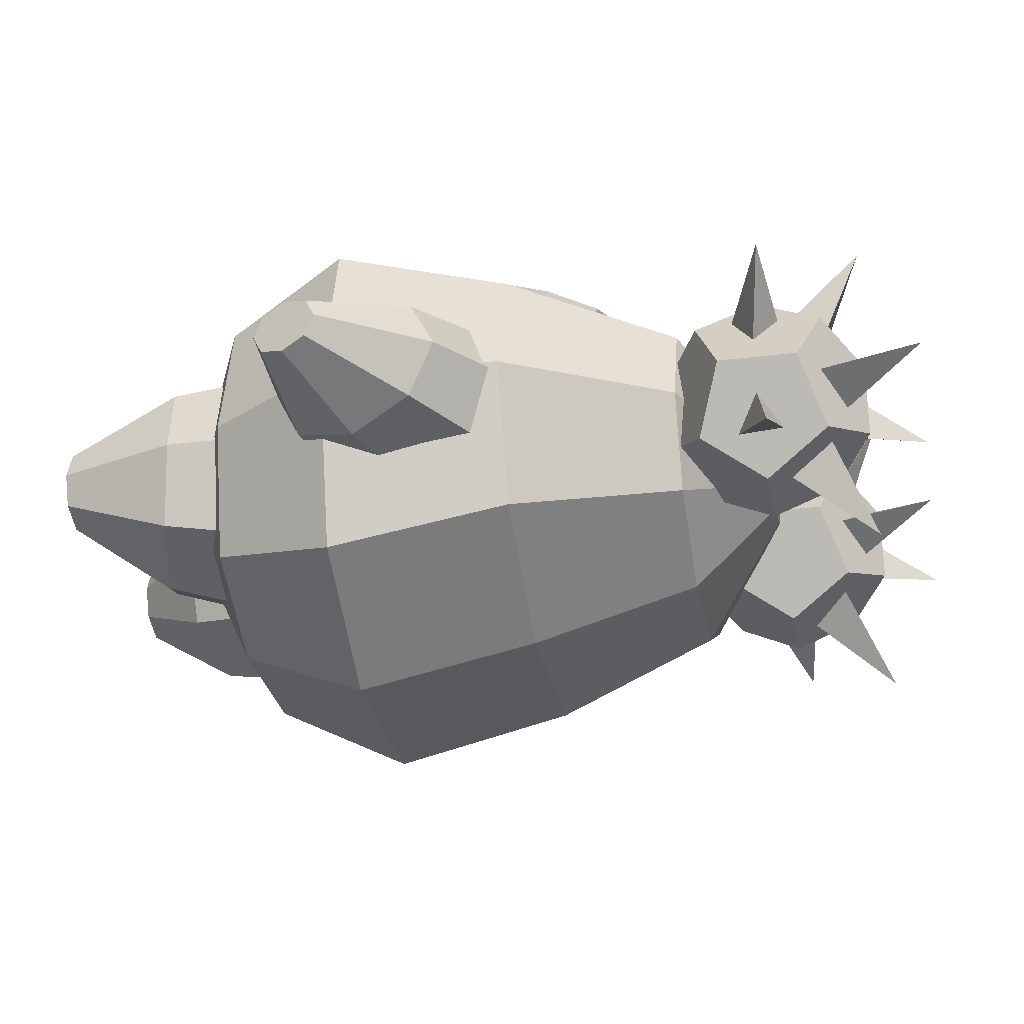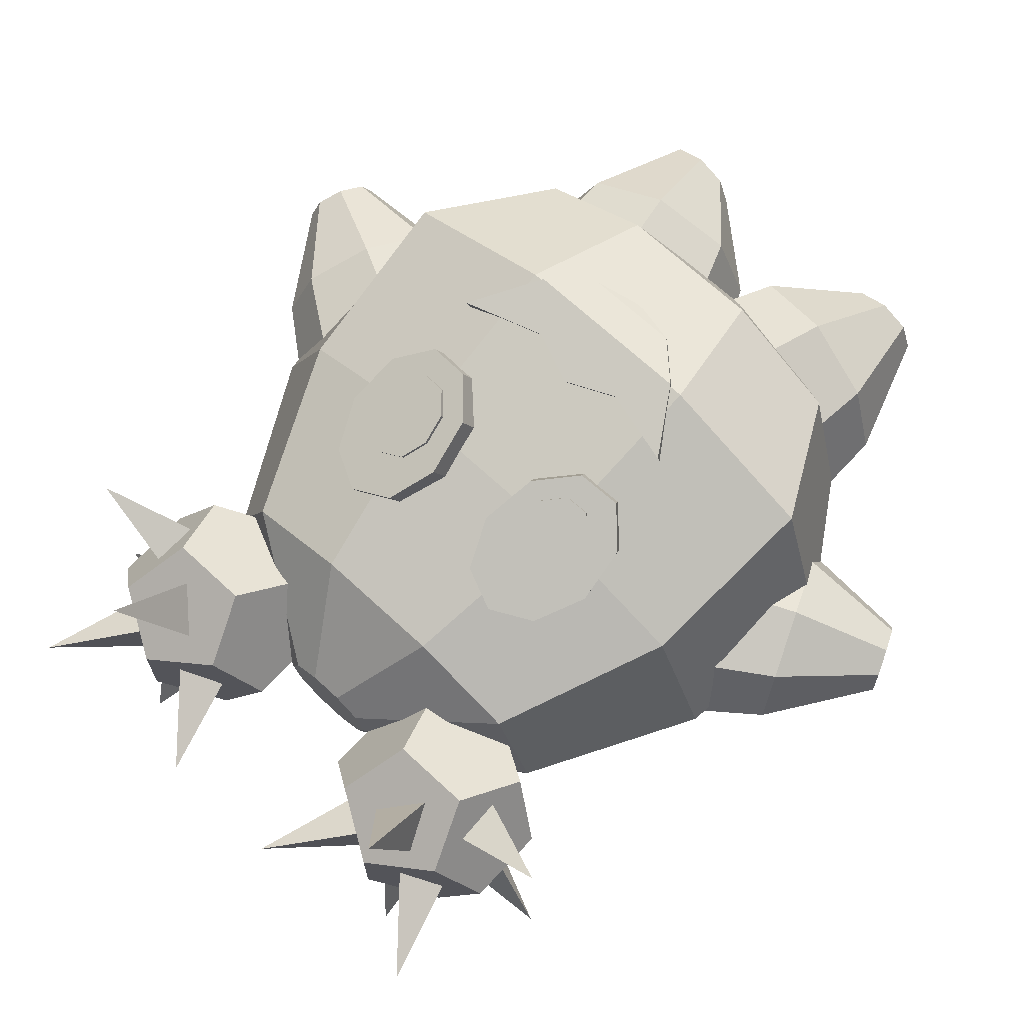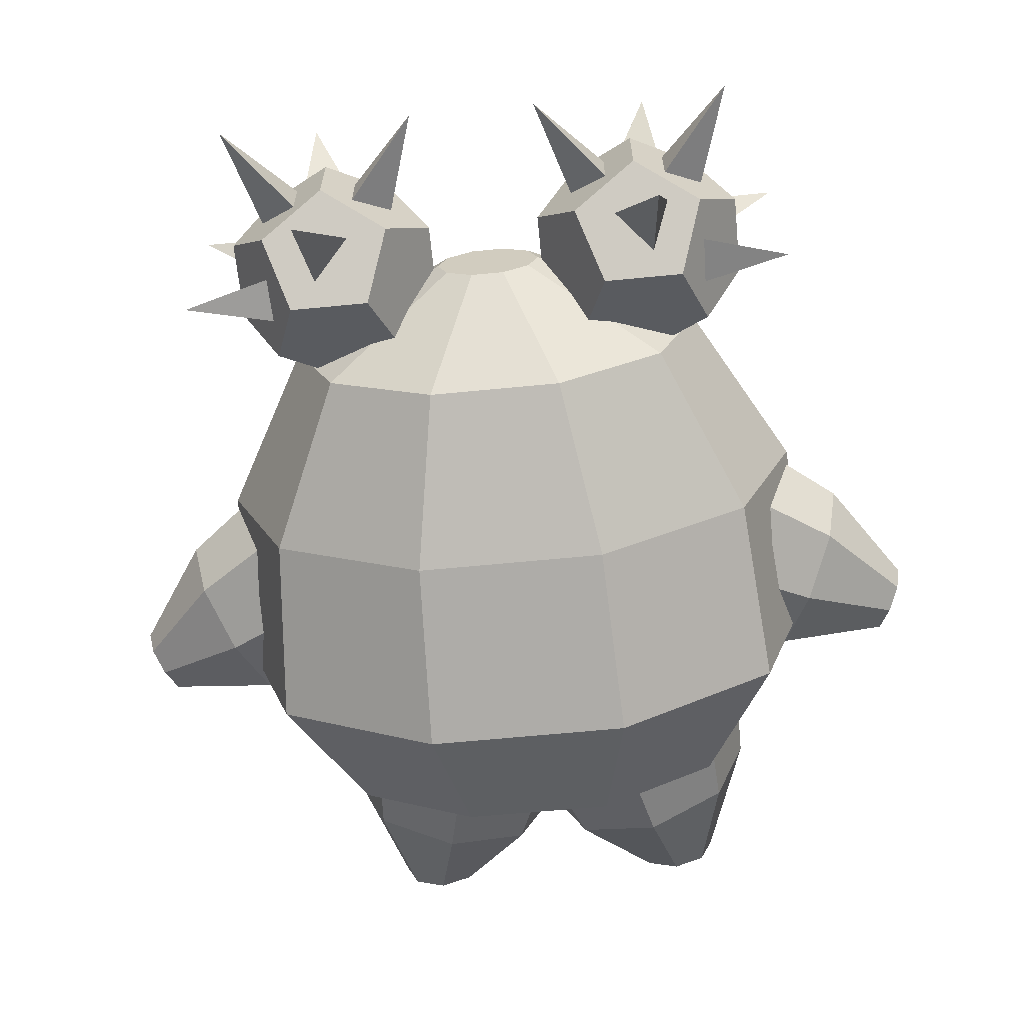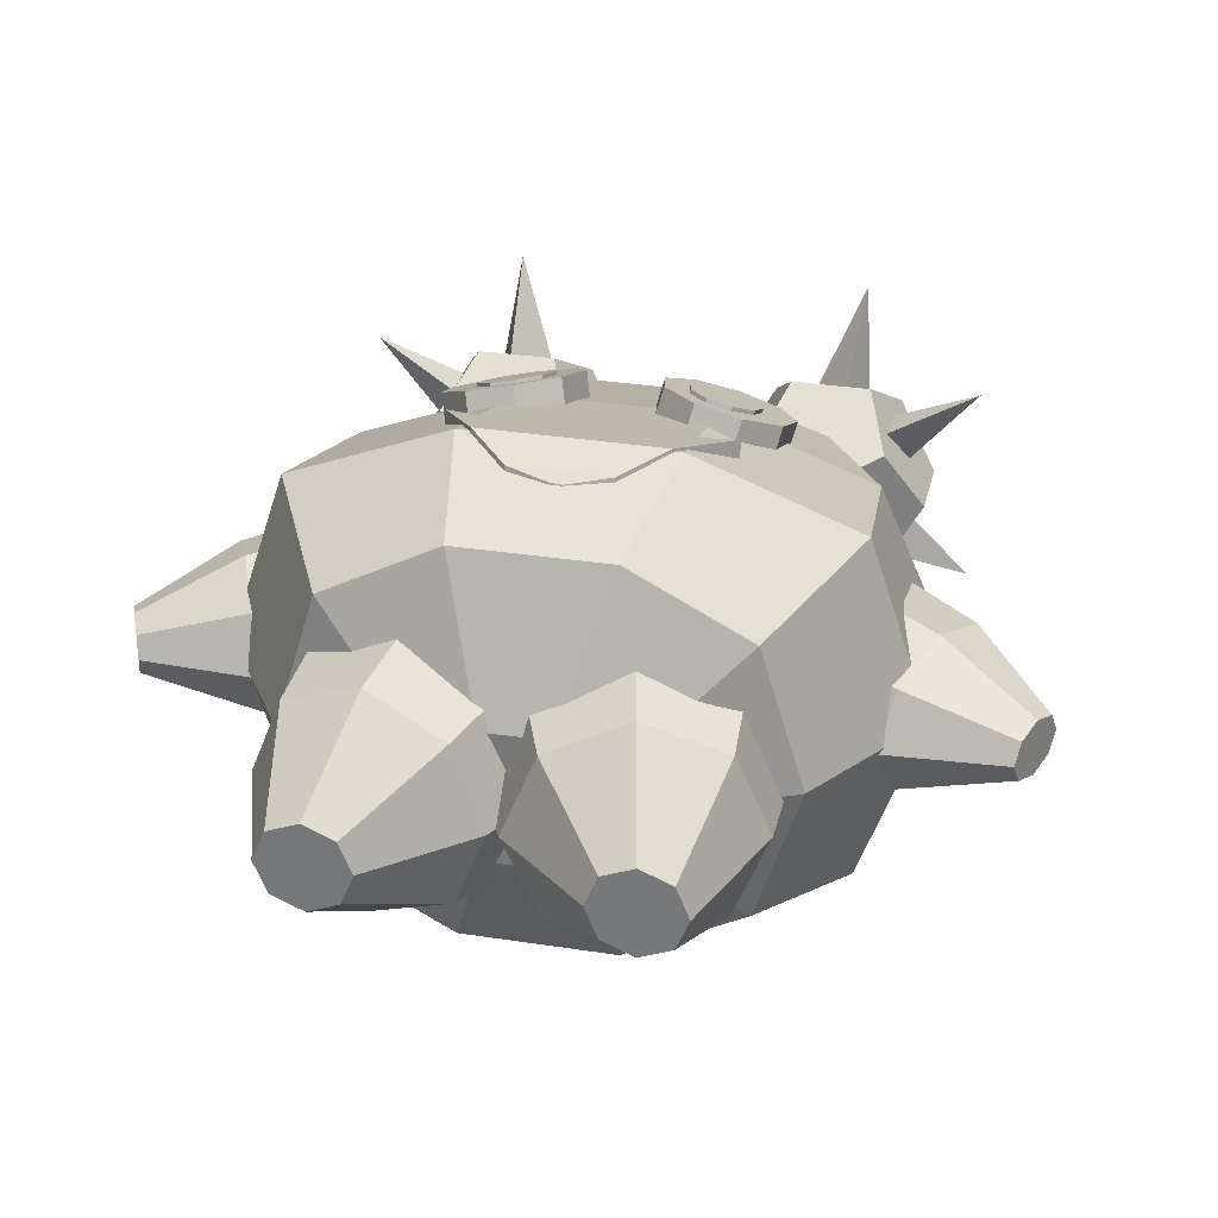
<metadata>
{"format":"obj","ext":"obj","renderer":"f3d","projection":"perspective","resolution":1024,"background":"white","views":[{"elev":-28.7,"azim":100.6,"up":"+Z"},{"elev":68.8,"azim":-137.1,"up":"+Z"},{"elev":-64.4,"azim":-174.4,"up":"+Z"},{"elev":30.3,"azim":12.8,"up":"+Z"}]}
</metadata>
<code>
v 0.1814 2.588 0
v 0.7254 2.301 0
v 0.5869 2.301 -0.313
v 0.1467 2.588 -0.07824
v 0.05604 2.588 0.1266
v 0.2242 2.301 0.4341
v 0.5869 2.301 0.313
v 0.1467 2.588 0.07824
v -0.1814 2.588 0
v -0.7254 2.301 0
v -0.5869 2.301 0.313
v -0.1467 2.588 0.07824
v -0.05604 2.588 -0.1266
v -0.2242 2.301 -0.5064
v -0.5869 2.301 -0.313
v -0.1467 2.588 -0.07824
v -0.2242 2.301 0.4341
v -0.3203 1.734 0.6383
v 0.3203 1.734 0.6383
v -0.8386 1.734 -0.4472
v -1.037 1.734 0
v 0.2242 2.301 -0.5064
v 0.3203 1.734 -0.7236
v -0.3203 1.734 -0.7236
v 0.8386 1.734 0.4472
v 0.8866 1.12 0.6034
v 1.087 1.127 0
v 1.037 1.734 0
v -1.087 1.127 0
v -0.8866 1.12 0.6034
v -0.8386 1.734 0.4472
v -0.342 1.113 -0.863
v -0.8866 1.12 -0.5769
v 0.8386 1.734 -0.4472
v 0.8866 1.12 -0.5769
v 0.342 1.113 -0.863
v 0.342 1.113 0.8172
v 0.2514 0.6612 0.6848
v 0.6471 0.6645 0.4756
v -0.6471 0.6645 0.4756
v -0.2514 0.6612 0.6848
v -0.342 1.113 0.8172
v -0.6471 0.6645 -0.4492
v -0.7908 0.671 0
v 0.252 0.6645 -0.6598
v -0.2514 0.6612 -0.6583
v 0.7908 0.671 0
v 0.3365 0.448 0
v 0.2784 0.448 -0.1312
v 0.6471 0.6645 -0.4492
v -0.1098 0.448 0.2211
v 0.1098 0.448 0.2211
v -0.3365 0.448 0
v -0.2784 0.448 0.1312
v -0.1098 0.448 -0.2211
v -0.2784 0.448 -0.1312
v -0.6485 2.47 -0.1715
v -1.051 2.631 -0.3332
v -0.6314 2.691 -0.1482
v -0.04603 0.2971 -0.01796
v 0.08075 0.5616 -0.01796
v -0.04729 0.5907 0.299
v -0.1555 0.322 0.253
v -0.4197 0.3819 0.3652
v -0.4989 0.03271 0.1299
v -0.3943 0.03074 0.08661
v -0.6839 0.4418 0.253
v -0.6655 0.7309 0.299
v -0.7935 0.76 -0.01796
v -0.7933 0.4666 -0.01796
v -0.6839 0.4418 -0.2889
v -0.6034 0.03468 -0.1225
v -0.6467 0.0355 -0.01796
v -0.6655 0.7309 -0.3349
v -0.3564 0.6608 -0.4662
v -0.4197 0.3819 -0.4011
v -0.1555 0.322 -0.2889
v -0.3943 0.03074 -0.1225
v -0.4989 0.03271 -0.1658
v 0.09626 0.322 0.253
v 0.3351 0.03282 0.08661
v 0.4397 0.03271 0.1299
v 0.3605 0.3819 0.3652
v -0.01192 0.5907 0.299
v -0.14 0.5616 -0.01796
v -0.01317 0.2971 -0.01796
v 0.6247 0.4418 0.253
v 0.6063 0.7309 0.299
v 0.2972 0.6608 0.4303
v 0.7341 0.4666 -0.01796
v 0.5875 0.03256 -0.01796
v 0.5442 0.0326 -0.1225
v 0.6247 0.4418 -0.2889
v 0.3605 0.3819 -0.4011
v 0.2972 0.6608 -0.4662
v 0.6063 0.7309 -0.3349
v 0.09626 0.322 -0.2889
v 0.3351 0.03282 -0.1225
v 0.2918 0.03287 -0.01796
v 0.9586 0.9458 -0.01796
v 0.6841 1.026 -0.01796
v 0.7294 1.129 -0.224
v 0.9973 1.034 -0.194
v 0.9973 1.034 0.1581
v 1.37 1.001 0.05001
v 1.406 1.084 0.07817
v 1.091 1.248 0.2311
v 1.184 1.462 0.1581
v 0.9482 1.63 0.1881
v 0.8388 1.38 0.2734
v 1.223 1.551 -0.01796
v 1.457 1.201 -0.01796
v 1.442 1.167 -0.08593
v 1.184 1.462 -0.194
v 1.091 1.248 -0.267
v 1.406 1.084 -0.1141
v 1.37 1.001 -0.08593
v 0.8388 1.38 -0.3093
v 0.9482 1.63 -0.224
v -0.9783 1.034 0.1581
v -1.351 1.001 0.05001
v -1.336 0.9672 -0.01796
v -0.9396 0.9458 -0.01796
v -0.7104 1.129 0.1881
v -0.8198 1.38 0.2734
v -1.072 1.248 0.2311
v -1.165 1.462 0.1581
v -1.423 1.167 0.05001
v -1.387 1.084 0.07817
v -0.9292 1.63 0.1881
v -0.9745 1.733 -0.01796
v -1.204 1.551 -0.01796
v -1.072 1.248 -0.267
v -1.387 1.084 -0.1141
v -1.423 1.167 -0.08593
v -1.165 1.462 -0.194
v -0.8198 1.38 -0.3093
v -0.7104 1.129 -0.224
v -0.9783 1.034 -0.194
v -0.2801 1.549 0.7598
v -0.2201 1.43 0.5109
v -0.09977 1.561 0.492
v -0.1598 1.68 0.7409
v -0.5373 1.647 0.6626
v -0.4773 1.528 0.4138
v -0.3692 1.417 0.48
v -0.4292 1.536 0.7289
v -0.4711 1.998 0.5501
v -0.4111 1.879 0.3013
v -0.4939 1.71 0.3432
v -0.5539 1.829 0.592
v -0.1245 1.866 0.681
v -0.06452 1.748 0.4322
v -0.1308 1.904 0.3594
v -0.1908 2.022 0.6082
v 0.2832 1.549 0.7598
v 0.2232 1.43 0.5109
v 0.3723 1.417 0.48
v 0.4323 1.536 0.7289
v 0.5404 1.647 0.6626
v 0.4804 1.528 0.4138
v 0.497 1.71 0.3432
v 0.557 1.829 0.592
v 0.4742 1.998 0.5501
v 0.4142 1.879 0.3013
v 0.2708 1.956 0.3077
v 0.3308 2.074 0.5565
v 0.1939 2.022 0.6082
v 0.1339 1.904 0.3594
v 0.0676 1.748 0.4322
v 0.1276 1.866 0.681
v -0.229 1.708 0.7266
v -0.2098 1.809 0.694
v -0.2459 1.894 0.6544
v -0.3204 1.922 0.6263
v -0.3984 1.881 0.6228
v -0.4434 1.789 0.6456
v -0.4344 1.69 0.684
v -0.3756 1.629 0.72
v -0.2945 1.637 0.7368
v -0.2618 1.572 0.6015
v -0.3429 1.565 0.5847
v -0.4018 1.625 0.5486
v -0.4108 1.724 0.5102
v -0.3657 1.816 0.4874
v -0.2877 1.858 0.4909
v -0.2133 1.829 0.519
v -0.1772 1.745 0.5586
v -0.1964 1.643 0.5912
v 0.2397 1.708 0.7266
v 0.2071 1.643 0.5912
v 0.2725 1.572 0.6015
v 0.3052 1.637 0.7368
v 0.3863 1.629 0.72
v 0.3536 1.565 0.5847
v 0.4125 1.625 0.5486
v 0.4451 1.69 0.684
v 0.4541 1.789 0.6456
v 0.4215 1.724 0.5102
v 0.3764 1.816 0.4874
v 0.4091 1.881 0.6228
v 0.3311 1.922 0.6263
v 0.2984 1.858 0.4909
v 0.224 1.829 0.519
v 0.2566 1.894 0.6544
v -0.433 1.226 0.416
v -0.4315 1.326 0.7679
v -0.1723 1.259 0.7861
v -0.1737 1.158 0.4342
v 0.001773 1.329 0.7653
v 0.1778 1.258 0.785
v 0.1764 1.157 0.433
v 0.000331 1.229 0.4134
v 0.3061 1.109 0.8271
v 0.1677 0.9724 0.7885
v 0.1669 0.8716 0.4365
v 0.3047 1.008 0.4752
v 0.02203 1.109 0.8283
v 0.4643 1.339 0.7607
v -0.01704 1.109 0.8284
v -0.006794 0.9724 0.7898
v 0.0143 0.9724 0.7896
v -0.2939 1.008 0.4776
v -0.1563 0.8716 0.439
v -0.1555 0.9724 0.7909
v -0.2924 1.109 0.8296
v 0.006192 0.9338 0.7688
v 0.02368 0.9338 0.7676
v -0.01317 0.9338 0.7701
v 0.003787 0.9338 0.769
v 0.02359 0.833 0.4157
v -0.01325 0.833 0.4181
v -0.514 2.817 0.1111
v -0.514 2.817 -0.1111
v -0.3529 2.711 0
v -0.5929 2.817 -0.1111
v -0.8897 3.153 0
v -0.5929 2.817 0.1111
v -0.4448 2.777 -0.1761
v -0.6133 2.963 -0.5646
v -0.6626 2.797 -0.136
v -0.4448 2.777 0.178
v -0.6133 2.963 0.5665
v -0.586 2.623 0.2538
v -0.6314 2.691 0.1713
v -1.051 2.631 0.3563
v -0.6485 2.47 0.1946
v -0.4127 2.602 0.3534
v -0.3292 2.821 0.2184
v -0.5477 2.956 0.135
v -0.7661 2.821 0.2184
v -0.6827 2.602 0.3534
v -0.7661 2.384 -0.2184
v -0.5477 2.249 -0.135
v -0.5477 2.249 0.135
v -0.7661 2.384 0.2184
v -0.9011 2.467 0
v -0.7661 2.821 -0.2184
v -0.5477 2.956 -0.135
v -0.3292 2.821 -0.2184
v -0.4127 2.602 -0.3534
v -0.6827 2.602 -0.3534
v 0.355 2.711 0
v 0.5161 2.817 -0.1111
v 0.5161 2.817 0.1111
v 0.5949 2.817 -0.1111
v 0.8918 3.153 0
v 0.756 2.711 0
v 0.5881 2.623 -0.252
v 0.6646 2.797 -0.136
v 0.4469 2.777 -0.1761
v 0.5881 2.623 0.2538
v 0.6153 2.963 0.5665
v 0.4469 2.777 0.178
v 0.6506 2.47 0.1946
v 1.053 2.631 0.3563
v 0.6335 2.691 0.1713
v 0.6506 2.47 -0.1715
v 0.7425 2.571 0.004136
v 0.6335 2.691 -0.1482
v 0.7682 2.384 -0.2184
v 0.5498 2.249 -0.135
v 0.3313 2.384 -0.2184
v 0.4148 2.602 -0.3534
v 0.6848 2.602 -0.3534
v 0.7682 2.384 0.2184
v 0.9032 2.467 0
v 0.9032 2.737 0
v 0.7682 2.821 0.2184
v 0.6848 2.602 0.3534
v 0.1963 2.737 0
v 0.3313 2.821 0.2184
v 0.5498 2.956 0.135
v 0.5498 2.956 -0.135
v 0.3313 2.821 -0.2184
v -0.05604 2.588 0.1266
v 0.05604 2.588 -0.1266
v 0.2784 0.448 0.1312
v 0.1098 0.448 -0.2211
v -0.7404 2.571 0.004136
v -0.351 0.02993 -0.01796
v -0.3564 0.6608 0.4303
v -0.6034 0.03468 0.08661
v -0.04729 0.5907 -0.3349
v -0.01192 0.5907 -0.3349
v 0.5442 0.0326 0.08661
v 0.4397 0.03271 -0.1658
v 0.7343 0.76 -0.01796
v 1.355 0.9672 -0.01796
v 1.442 1.167 0.05001
v 0.7294 1.129 0.1881
v 0.9935 1.733 -0.01796
v -1.351 1.001 -0.08593
v -0.6651 1.026 -0.01796
v -1.438 1.201 -0.01796
v -0.9292 1.63 -0.224
v -0.2677 1.956 0.3077
v -0.3277 2.074 0.5565
v 0.1629 1.68 0.7409
v 0.1028 1.561 0.492
v 0.2205 1.809 0.694
v 0.1879 1.745 0.5586
v 0.4629 1.238 0.4087
v -0.2171 3.153 0
v -0.7539 2.711 0
v -0.586 2.623 -0.252
v -0.6626 2.797 0.1378
v -0.7404 2.571 0.01896
v -0.3292 2.384 0.2184
v -0.3292 2.384 -0.2184
v -0.1942 2.737 0
v -0.1942 2.467 0
v -0.9011 2.737 0
v 0.2192 3.153 0
v 0.5949 2.817 0.1111
v 0.6153 2.963 -0.5646
v 0.6646 2.797 0.1378
v 0.7425 2.571 0.01896
v 1.053 2.631 -0.3332
v 0.4148 2.602 0.3534
v 0.5498 2.249 0.135
v 0.3313 2.384 0.2184
v 0.1963 2.467 0
v 0.7682 2.821 -0.2184
f 1 2 3 4
f 5 6 7 8
f 9 10 11 12
f 13 14 15 16
f 17 18 19 6
f 15 20 21 10
f 22 23 24 14
f 25 26 27 28
f 21 29 30 31
f 24 32 33 20
f 34 35 36 23
f 37 38 39 26
f 30 40 41 42
f 33 43 44 29
f 36 45 46 32
f 47 48 49 50
f 41 51 52 38
f 44 53 54 40
f 46 55 56 43
f 57 58 59
f 60 61 62 63
f 64 65 66 63
f 67 68 69 70
f 71 72 73 70
f 71 74 75 76
f 77 78 79 76
f 80 81 82 83
f 80 84 85 86
f 87 88 89 83
f 90 91 92 93
f 94 95 96 93
f 97 98 99 86
f 100 101 102 103
f 104 105 106 107
f 108 109 110 107
f 111 112 113 114
f 115 116 117 103
f 115 118 119 114
f 120 121 122 123
f 120 124 125 126
f 127 128 129 126
f 127 130 131 132
f 133 134 135 136
f 133 137 138 139
f 140 141 142 143
f 144 145 146 147
f 148 149 150 151
f 152 153 154 155
f 156 157 158 159
f 160 161 162 163
f 164 165 166 167
f 168 169 170 171
f 172 173 174 175 176 177 178 179 180
f 181 182 183 184 185 186 187 188 189
f 190 191 192 193
f 194 195 196 197
f 198 199 200 201
f 202 203 204 205
f 206 207 208 209
f 210 211 212 213
f 214 215 216 217
f 218 214 219 211
f 220 221 222 218
f 223 224 225 226
f 222 227 228 215
f 225 229 230 221
f 216 231 232 224
f 233 234 235
f 236 237 238
f 239 240 241
f 242 243 244
f 245 246 247
f 248 249 250 251 252
f 253 254 255 256 257
f 258 259 260 261 262
f 263 264 265
f 266 267 268
f 269 270 271
f 272 273 274
f 275 276 277
f 278 279 280
f 281 282 283 284 285
f 286 287 288 289 290
f 291 292 293 294 295
f 296 17 6 5
f 16 15 10 9
f 297 22 14 13
f 7 25 28 2
f 10 21 31 11
f 14 24 20 15
f 3 34 23 22
f 28 27 35 34
f 19 37 26 25
f 31 30 42 18
f 20 33 29 21
f 23 36 32 24
f 42 41 38 37
f 29 44 40 30
f 32 46 43 33
f 35 50 45 36
f 39 298 48 47
f 40 54 51 41
f 43 56 53 44
f 45 299 55 46
f 300 58 57
f 63 66 301 60
f 63 62 302 64
f 70 73 303 67
f 70 69 74 71
f 76 79 72 71
f 77 304 61 60
f 86 99 81 80
f 86 85 305 97
f 83 82 306 87
f 83 89 84 80
f 93 92 307 94
f 93 96 308 90
f 100 309 105 104
f 107 106 310 108
f 107 110 311 104
f 114 113 116 115
f 114 119 312 111
f 103 102 118 115
f 123 122 313 139
f 123 314 124 120
f 126 129 121 120
f 126 125 130 127
f 132 315 128 127
f 132 131 316 136
f 143 142 153 152
f 147 146 141 140
f 151 150 145 144
f 155 154 317 318
f 156 159 160 163 164 167 168 171 319
f 320 170 169 166 165 162 161 158 157
f 172 189 188 173
f 179 182 181 180
f 177 184 183 178
f 174 187 186 175
f 193 194 197 198 201 202 205 321 190
f 191 322 204 203 200 199 196 195 192
f 213 212 323 217 223 206 209
f 207 226 220 208
f 218 222 215 214
f 230 229 232 231 228 227
f 233 324 234
f 325 237 236
f 241 240 326
f 327 243 242
f 247 328 245
f 252 256 255 329 248
f 330 261 260 331 332
f 257 333 258 262 253
f 265 334 263
f 268 267 335
f 270 336 271
f 274 273 337
f 338 276 275
f 280 339 278
f 290 289 293 292 340
f 283 282 341 342 343
f 285 284 295 294 344
f 1 4 297 13 16 9 12 296 5 8
f 2 28 34 3
f 6 19 25 7
f 11 31 18 17
f 18 42 37 19
f 26 39 47 27
f 38 52 298 39
f 50 49 299 45
f 59 300 57
f 60 301 78 77
f 64 302 68 67
f 76 75 304 77
f 90 308 88 87
f 97 305 95 94
f 99 98 307 92 91 306 82 81
f 108 310 112 111
f 103 117 309 100
f 311 110 109 312 119 118 102 101
f 136 135 315 132
f 139 313 134 133
f 314 138 137 316 131 130 125 124
f 143 152 155 318 148 151 144 147 140
f 141 146 145 150 149 317 154 153 142
f 159 158 161 160
f 163 162 165 164
f 167 166 169 168
f 171 170 320 319
f 180 181 189 172
f 178 183 182 179
f 175 186 185 176
f 173 188 187 174
f 193 192 195 194
f 197 196 199 198
f 201 200 203 202
f 205 204 322 321
f 206 223 226 207
f 208 220 218 211 210
f 211 219 323 212
f 217 216 224 223
f 226 225 221 220
f 221 230 227 222
f 224 232 229 225
f 215 228 231 216
f 234 324 235
f 238 237 325
f 239 241 326
f 244 327 242
f 328 246 245
f 252 251 333 257 256
f 329 332 331 249 248
f 262 261 330 254 253
f 264 334 265
f 335 267 266
f 269 336 270
f 274 337 272
f 277 338 275
f 279 339 280
f 344 294 293 289 288
f 343 291 295 284 283
f 287 286 341 282 281
f 8 7 2 1
f 12 11 17 296
f 4 3 22 297
f 27 47 50 35
f 298 52 51 54 53 56 55 299 49 48
f 59 58 300
f 67 303 65 64
f 61 304 75 74 69 68 302 62
f 87 306 91 90
f 94 307 98 97
f 84 89 88 308 96 95 305 85
f 104 311 101 100
f 111 312 109 108
f 309 117 116 113 112 310 106 105
f 136 316 137 133
f 139 138 314 123
f 121 129 128 315 135 134 313 122
f 318 317 149 148
f 319 320 157 156
f 176 185 184 177
f 321 322 191 190
f 209 208 210 213
f 323 219 214 217
f 235 324 233
f 325 236 238
f 326 240 239
f 244 243 327
f 247 246 328
f 332 329 255 254 330
f 333 251 250 259 258
f 263 334 264
f 335 266 268
f 271 336 269
f 337 273 272
f 277 276 338
f 278 339 279
f 340 342 341 286 290
f 281 285 344 288 287
f 66 65 303 73 72 79 78 301
f 260 259 250 249 331
f 340 292 291 343 342

</code>
